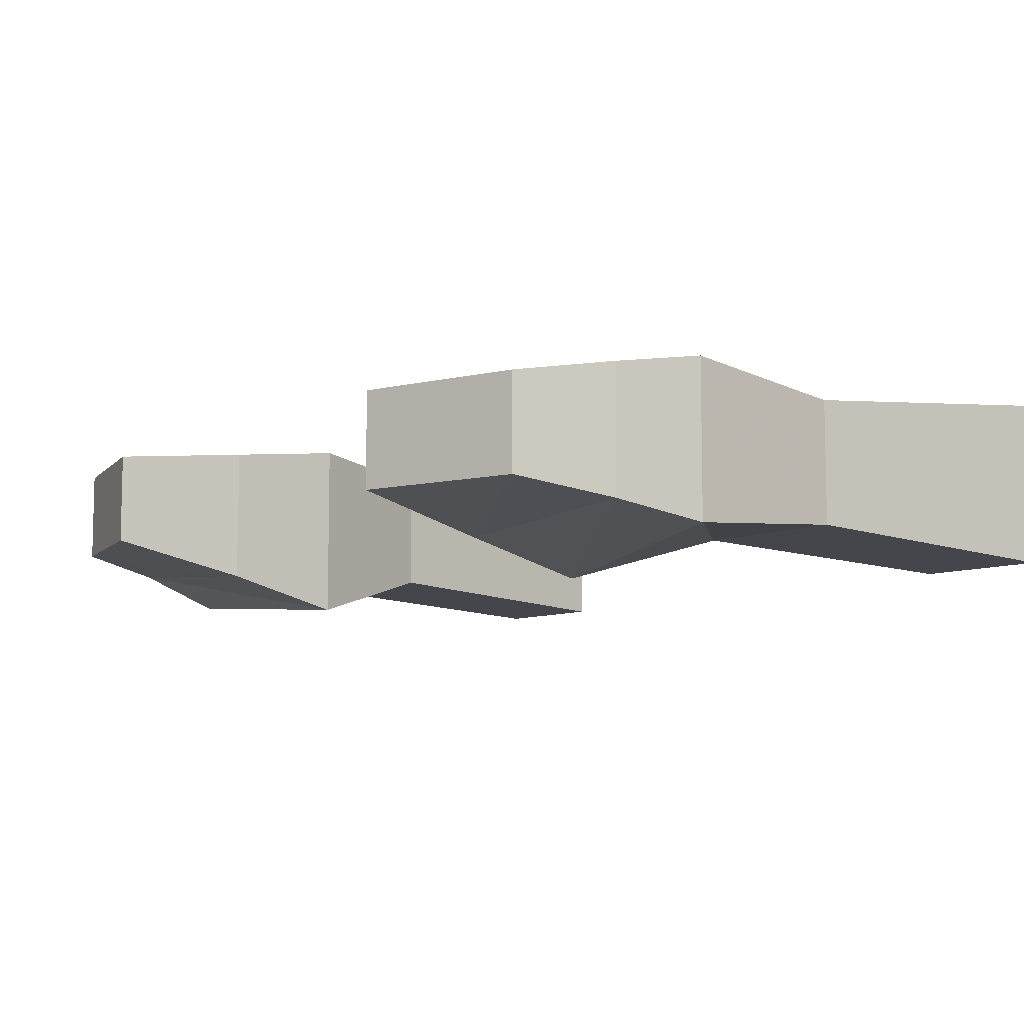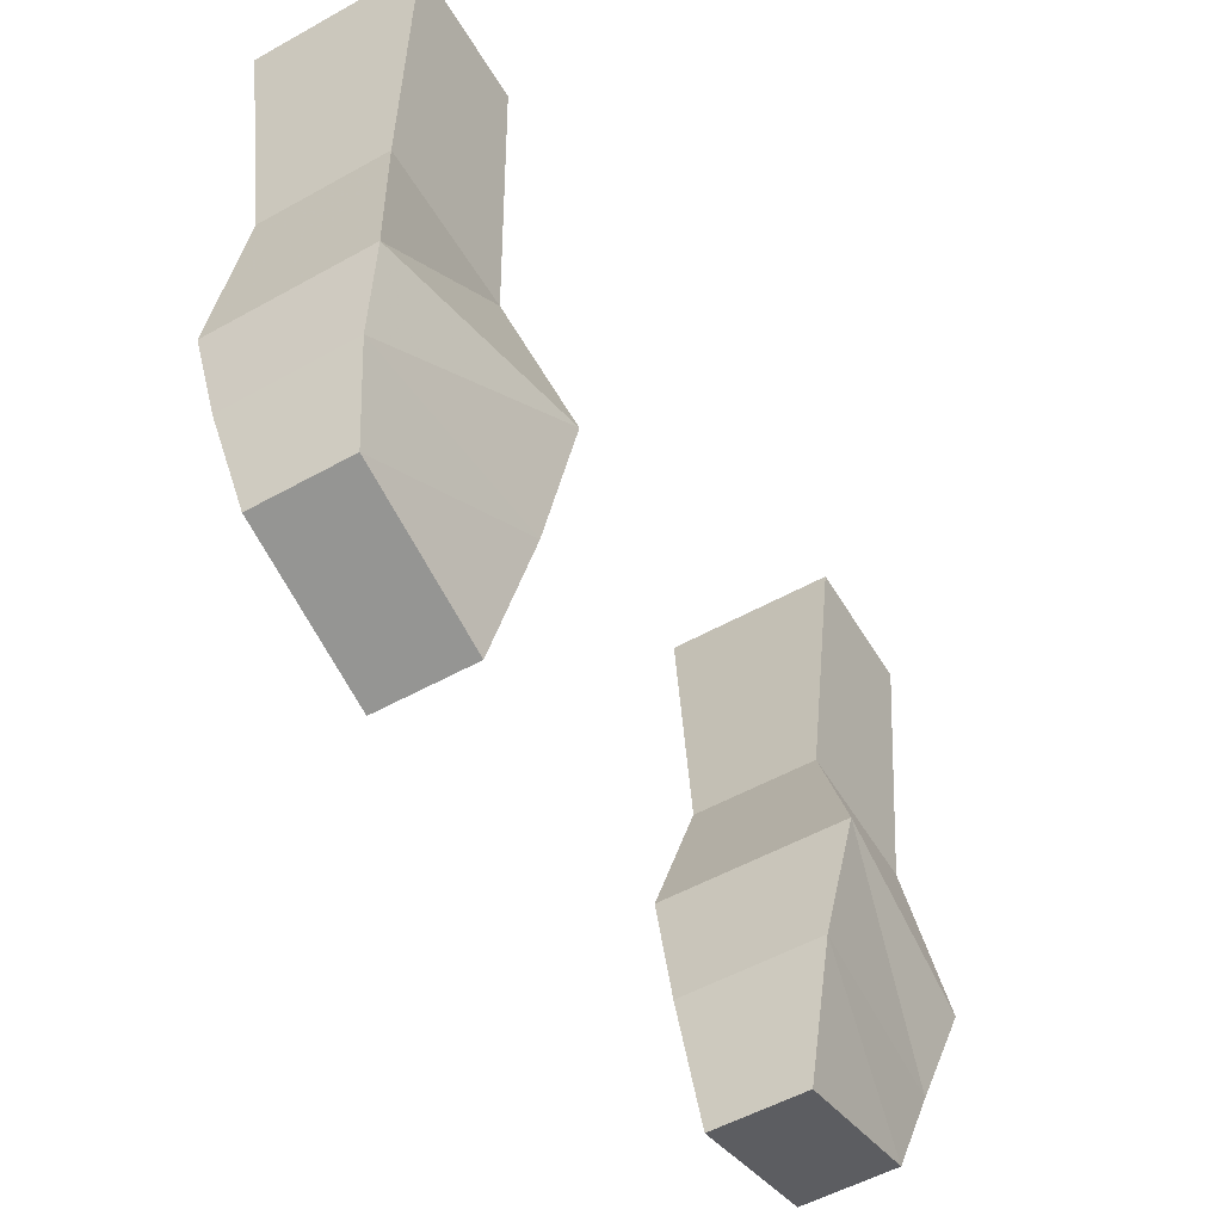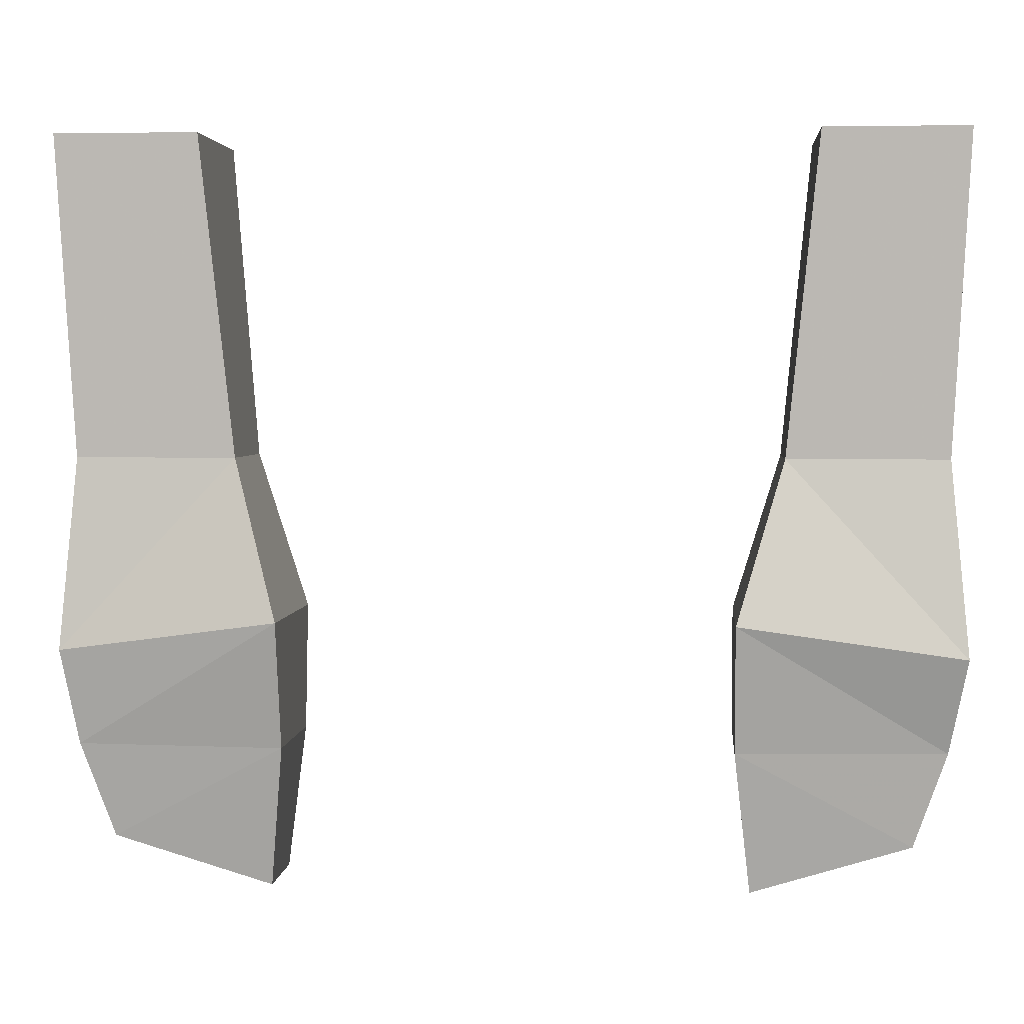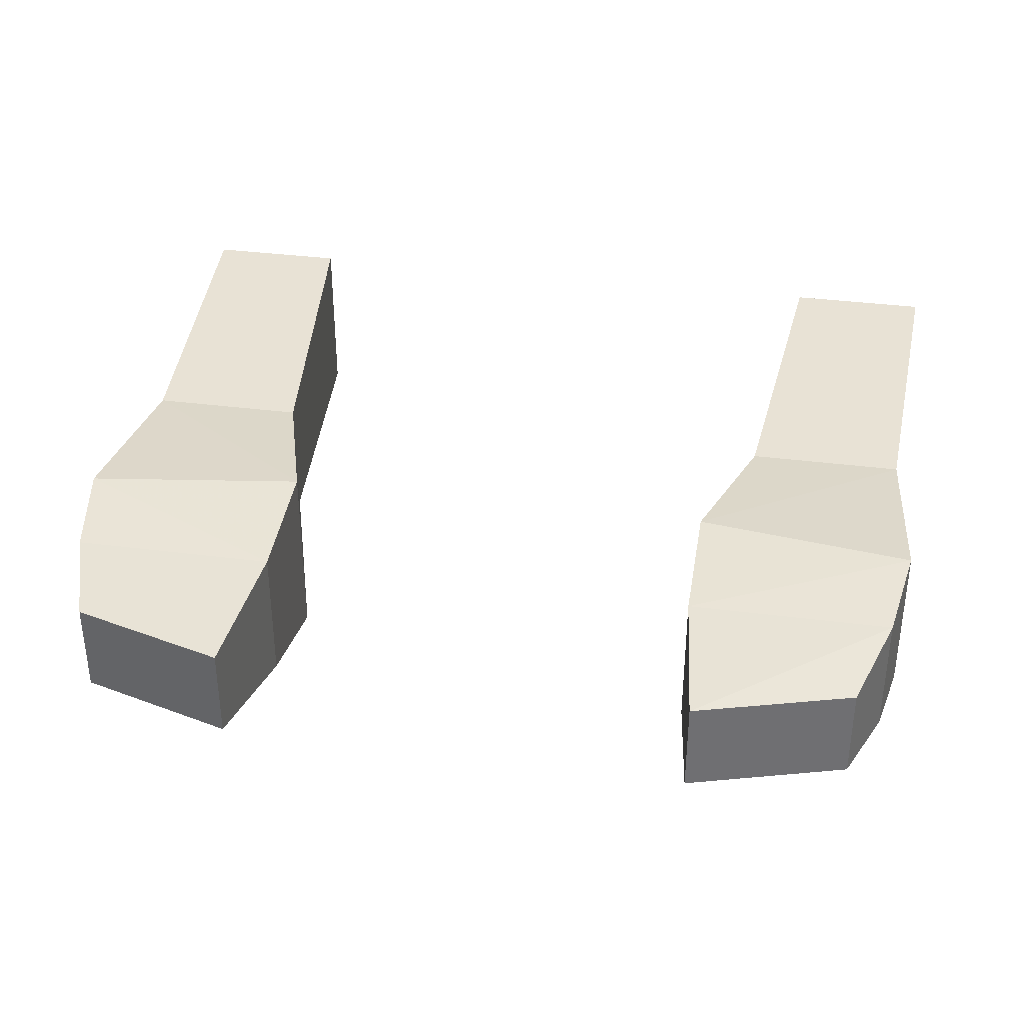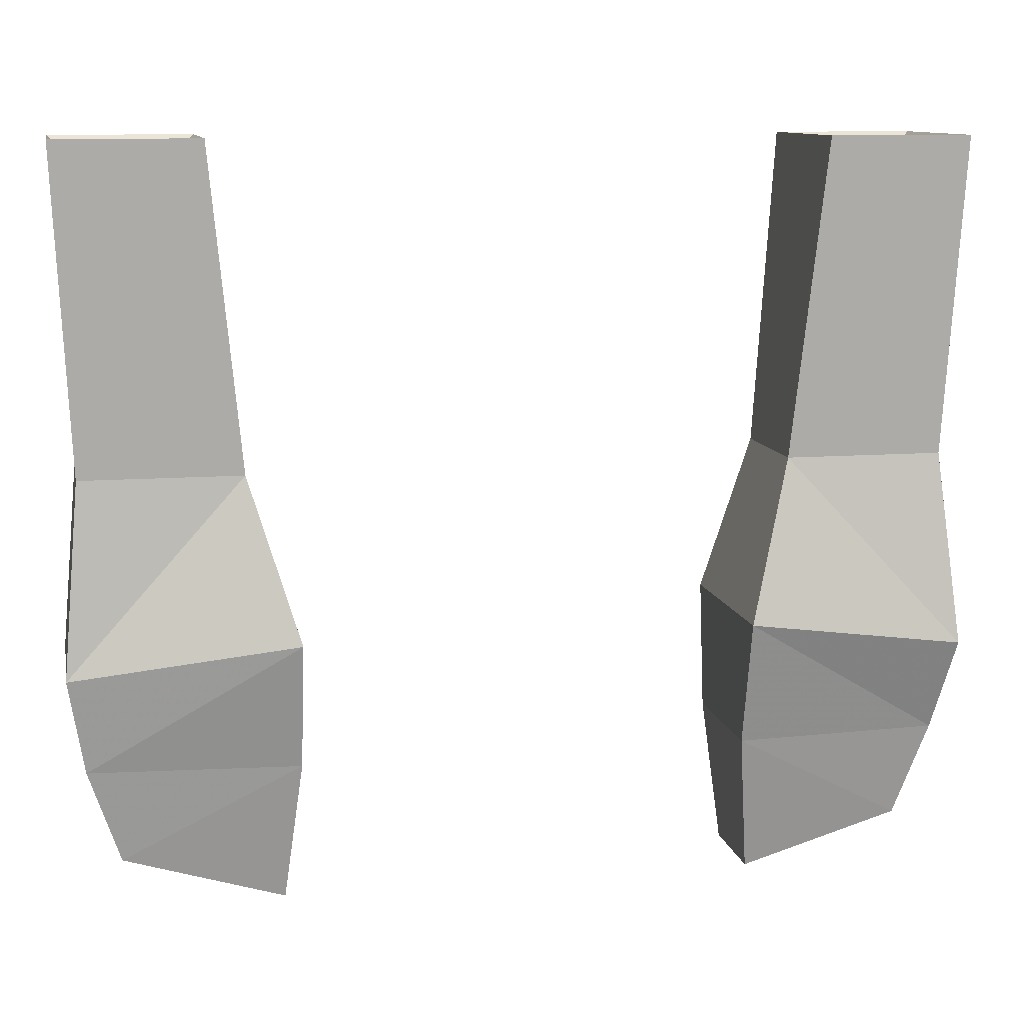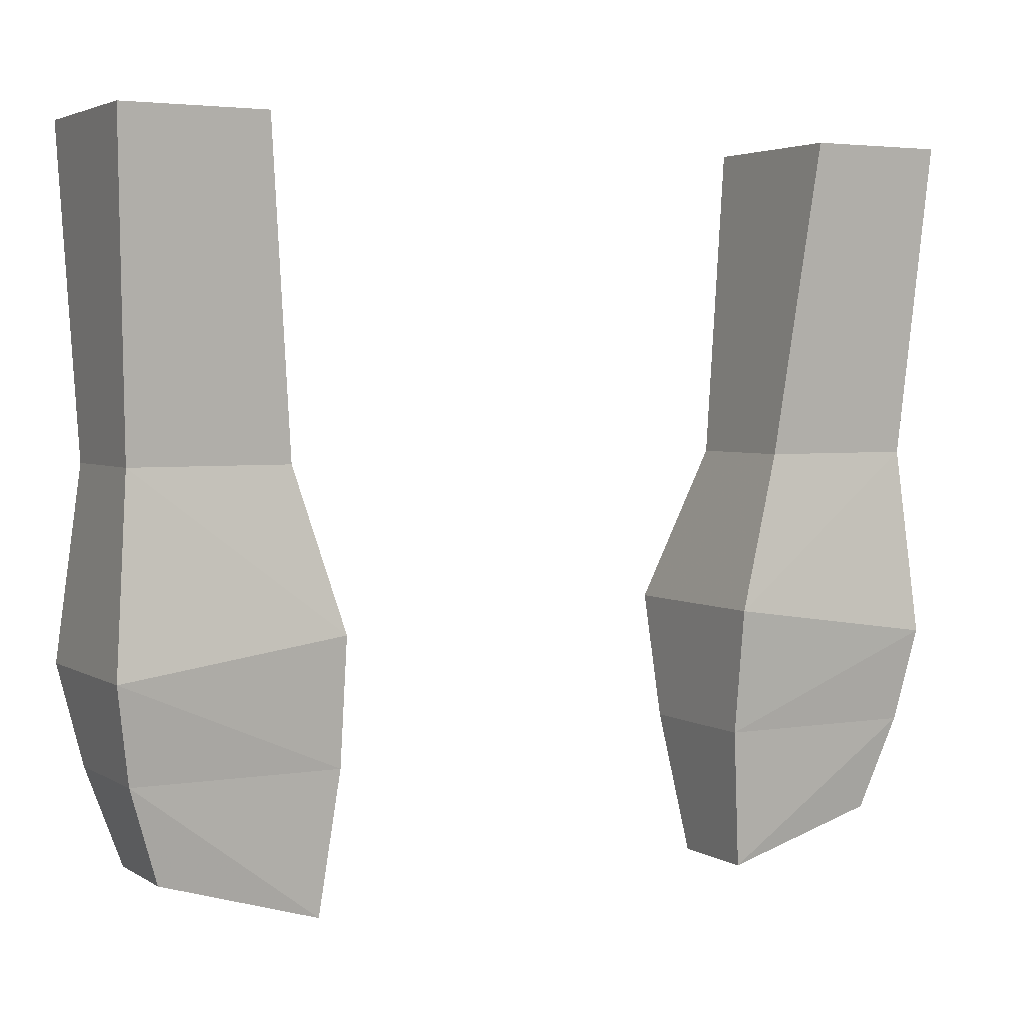
<metadata>
{"format":"obj","ext":"obj","renderer":"f3d","projection":"perspective","resolution":1024,"background":"white","views":[{"elev":-8.2,"azim":50.6,"up":"+Z"},{"elev":-54.5,"azim":120.5,"up":"+Y"},{"elev":3.2,"azim":-175.4,"up":"+Y"},{"elev":35.7,"azim":9.7,"up":"+Z"},{"elev":10.7,"azim":168.8,"up":"+Y"},{"elev":3.5,"azim":-28.8,"up":"+Y"}]}
</metadata>
<code>
v 0.2188 -1.094 0.04688
v 0.1094 -1.078 0.04688
v 0.1094 -1.141 0.03906
v 0.2109 -1.141 0.03906
v 0.2109 -1.141 -0.02344
v 0.2188 -1.094 -0.03125
v 0.2109 -1 0.03906
v 0.1328 -1 0.03906
v 0.1328 -1 -0.02344
v 0.1094 -1.078 -0.04688
v 0.1094 -1.141 -0.03125
v 0.1172 -1.211 0.03125
v 0.1953 -1.188 0.03125
v 0.1953 -1.188 -0.01562
v 0.2109 -1 -0.02344
v 0.2188 -0.8438 -0.03125
v 0.2188 -0.8438 0.05469
v 0.1484 -0.8438 0.05469
v 0.1484 -0.8438 -0.03125
v 0.1172 -1.211 -0.01562
v -0.2109 -1.141 0.03906
v -0.1172 -1.211 0.03125
v -0.1094 -1.141 0.03906
v -0.2188 -1.094 0.04688
v -0.2109 -1.141 -0.02344
v -0.1953 -1.188 -0.01562
v -0.1953 -1.188 0.03125
v -0.1172 -1.211 -0.01562
v -0.1094 -1.141 -0.03125
v -0.1094 -1.078 -0.04688
v -0.1094 -1.078 0.04688
v -0.2109 -1 0.03906
v -0.2188 -1.094 -0.03906
v -0.2188 -0.8438 -0.03125
v -0.1484 -0.8438 -0.03125
v -0.1328 -1 -0.02344
v -0.2109 -1 -0.02344
v -0.2188 -0.8438 0.05469
v -0.2031 -0.8594 0
v -0.1641 -0.8594 0
v -0.1484 -0.8438 0.05469
v -0.1328 -1 0.03906
v -0.1641 -0.8594 0.03125
v -0.2031 -0.8594 0.03125
v 0.1641 -0.8594 0
v 0.2031 -0.8594 0
v 0.1641 -0.8594 0.03125
v 0.2031 -0.8594 0.03125
f 1 2 3
f 1 3 4
f 1 4 5
f 1 5 6
f 1 6 7
f 1 7 2
f 2 7 8
f 2 8 9
f 2 9 10
f 2 10 3
f 3 10 11
f 3 11 12
f 3 12 4
f 4 12 13
f 4 13 14
f 4 14 5
f 5 14 11
f 5 11 10
f 5 10 6
f 6 10 9
f 6 9 15
f 6 15 7
f 7 15 16
f 7 16 17
f 7 17 18
f 7 18 8
f 8 18 9
f 9 18 19
f 9 19 16
f 9 16 15
f 14 20 11
f 11 20 12
f 12 20 13
f 13 20 14
f 21 22 23
f 21 23 24
f 21 24 25
f 21 25 26
f 21 26 27
f 21 27 22
f 22 27 28
f 22 28 29
f 22 29 23
f 23 29 30
f 23 30 31
f 23 31 24
f 24 31 32
f 24 32 33
f 24 33 25
f 25 33 30
f 25 30 29
f 25 29 26
f 26 29 28
f 26 28 27
f 34 35 36
f 34 36 37
f 34 37 32
f 34 32 38
f 34 38 39
f 34 39 35
f 35 39 40
f 35 40 41
f 35 41 36
f 36 41 42
f 36 42 31
f 36 31 30
f 36 30 33
f 36 33 37
f 37 33 32
f 32 42 41
f 32 41 38
f 38 41 43
f 38 43 44
f 38 44 39
f 40 43 41
f 45 46 16
f 45 16 19
f 45 19 47
f 47 19 18
f 47 18 48
f 48 18 17
f 48 17 16
f 48 16 46
f 31 42 32

</code>
